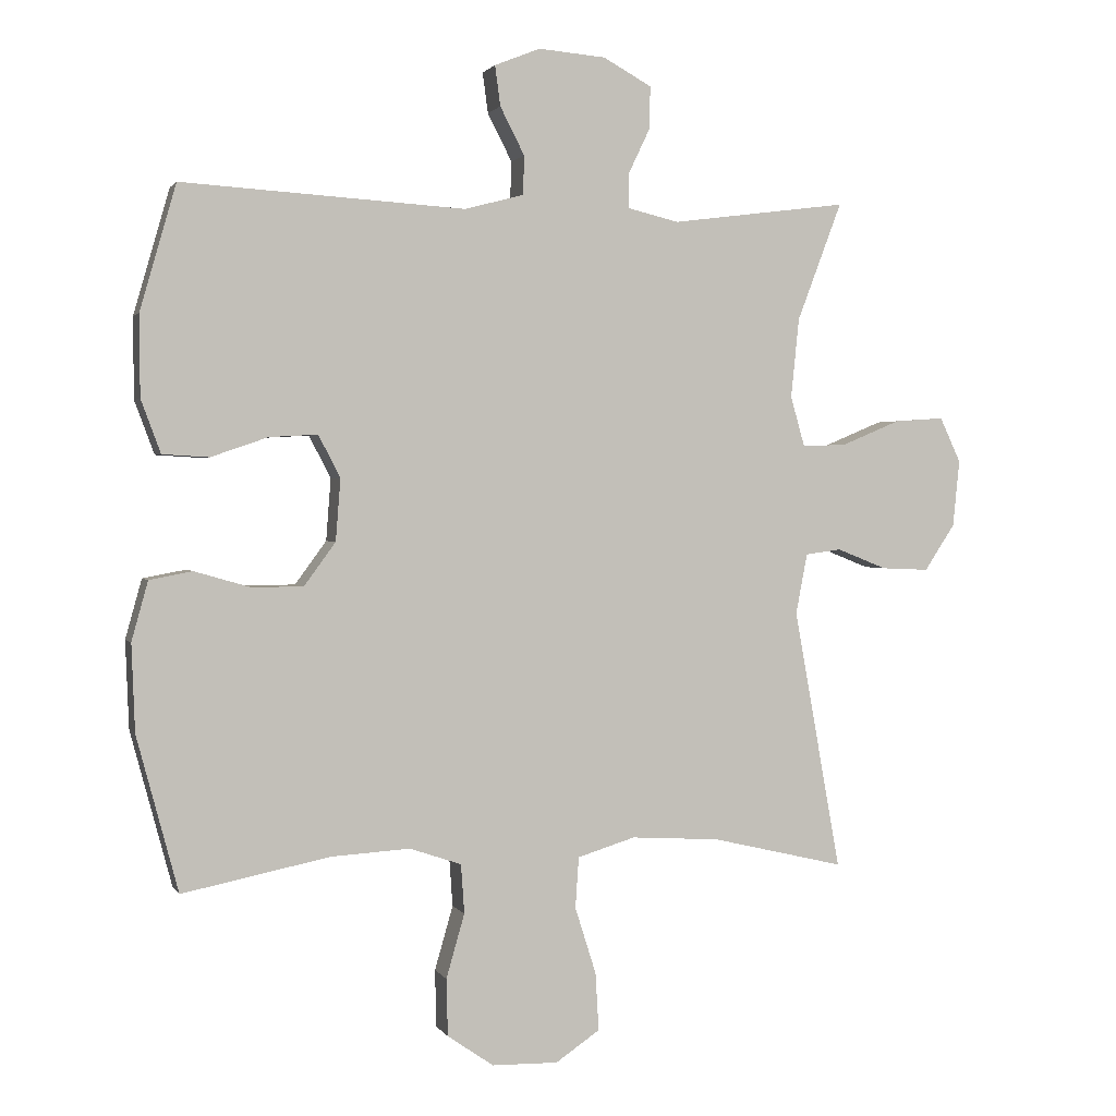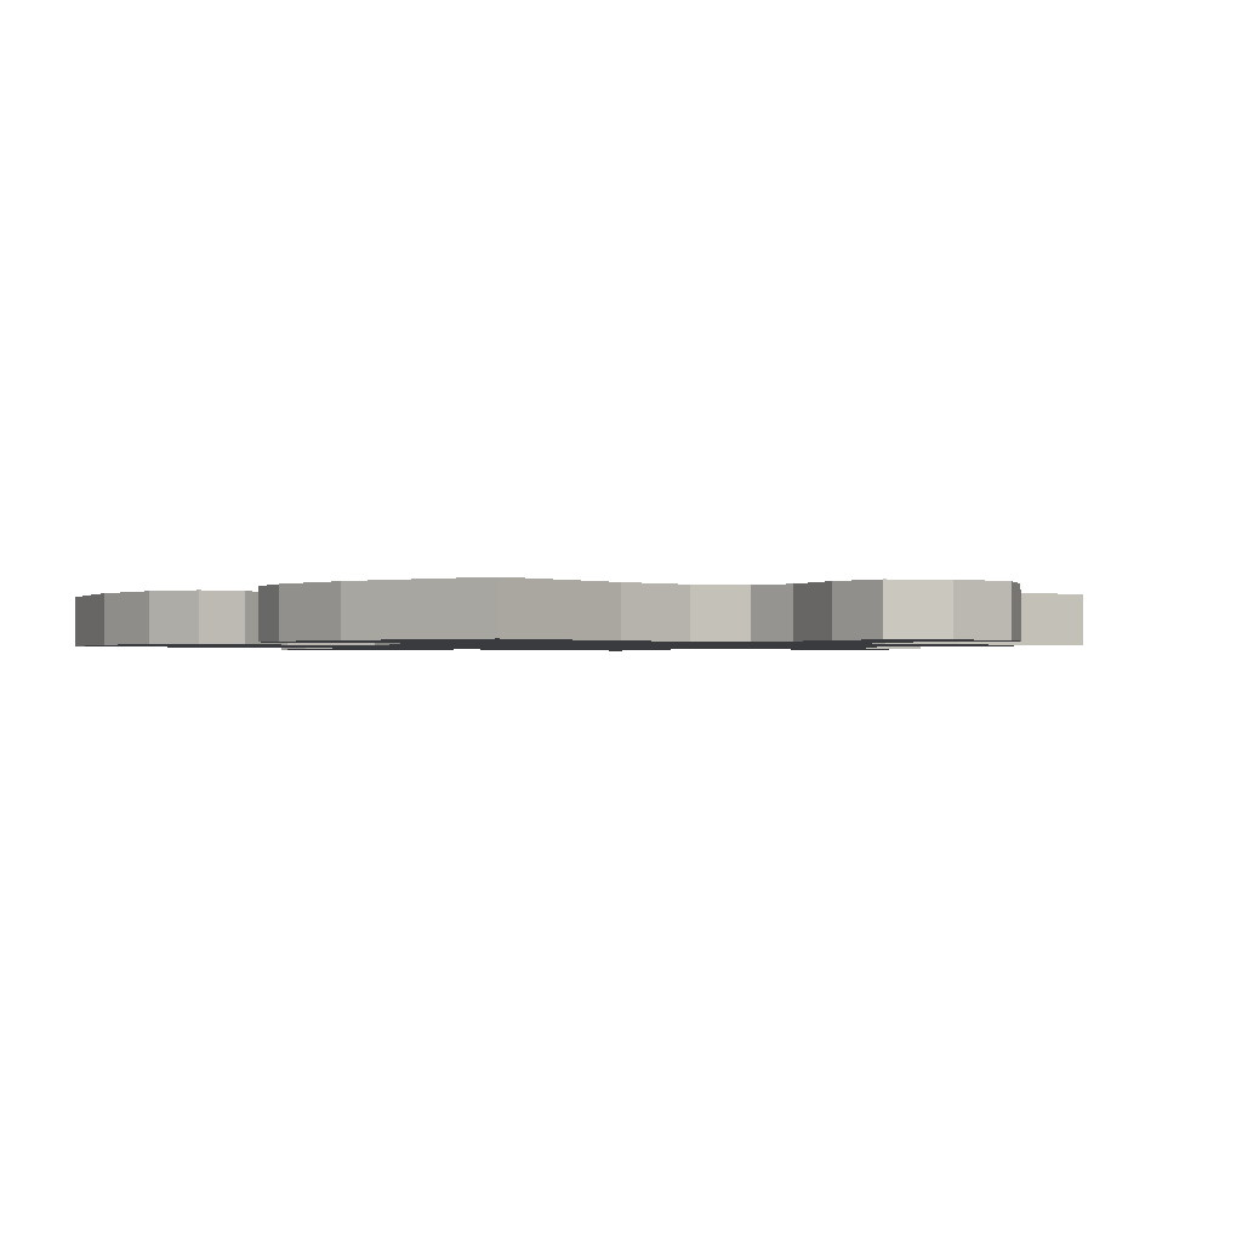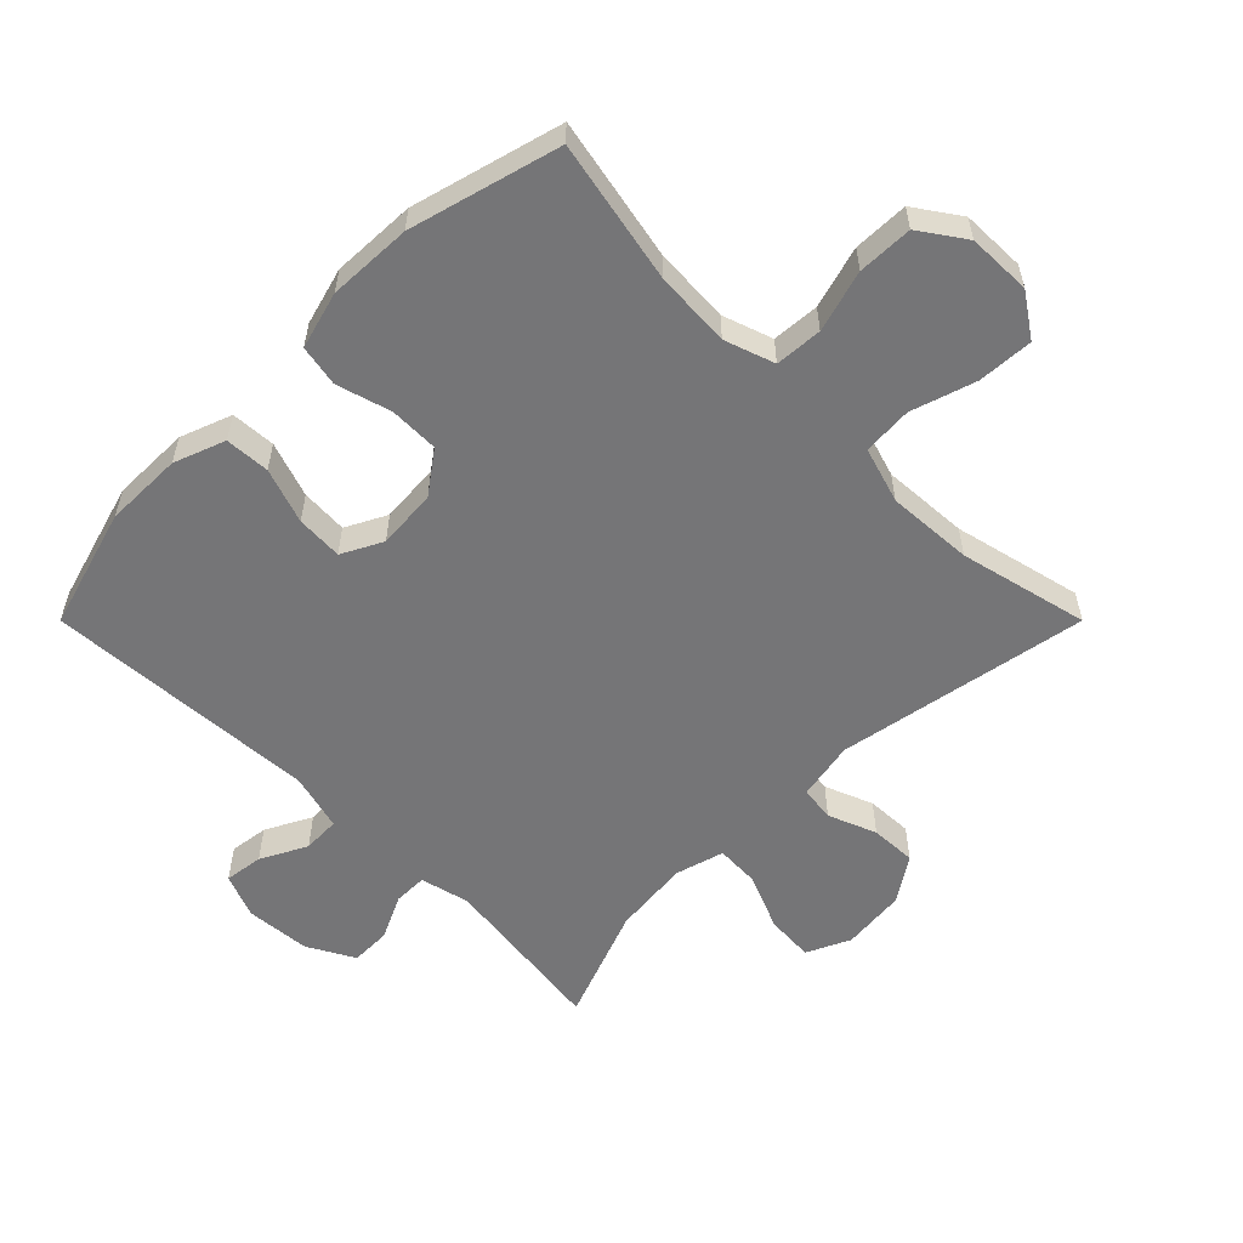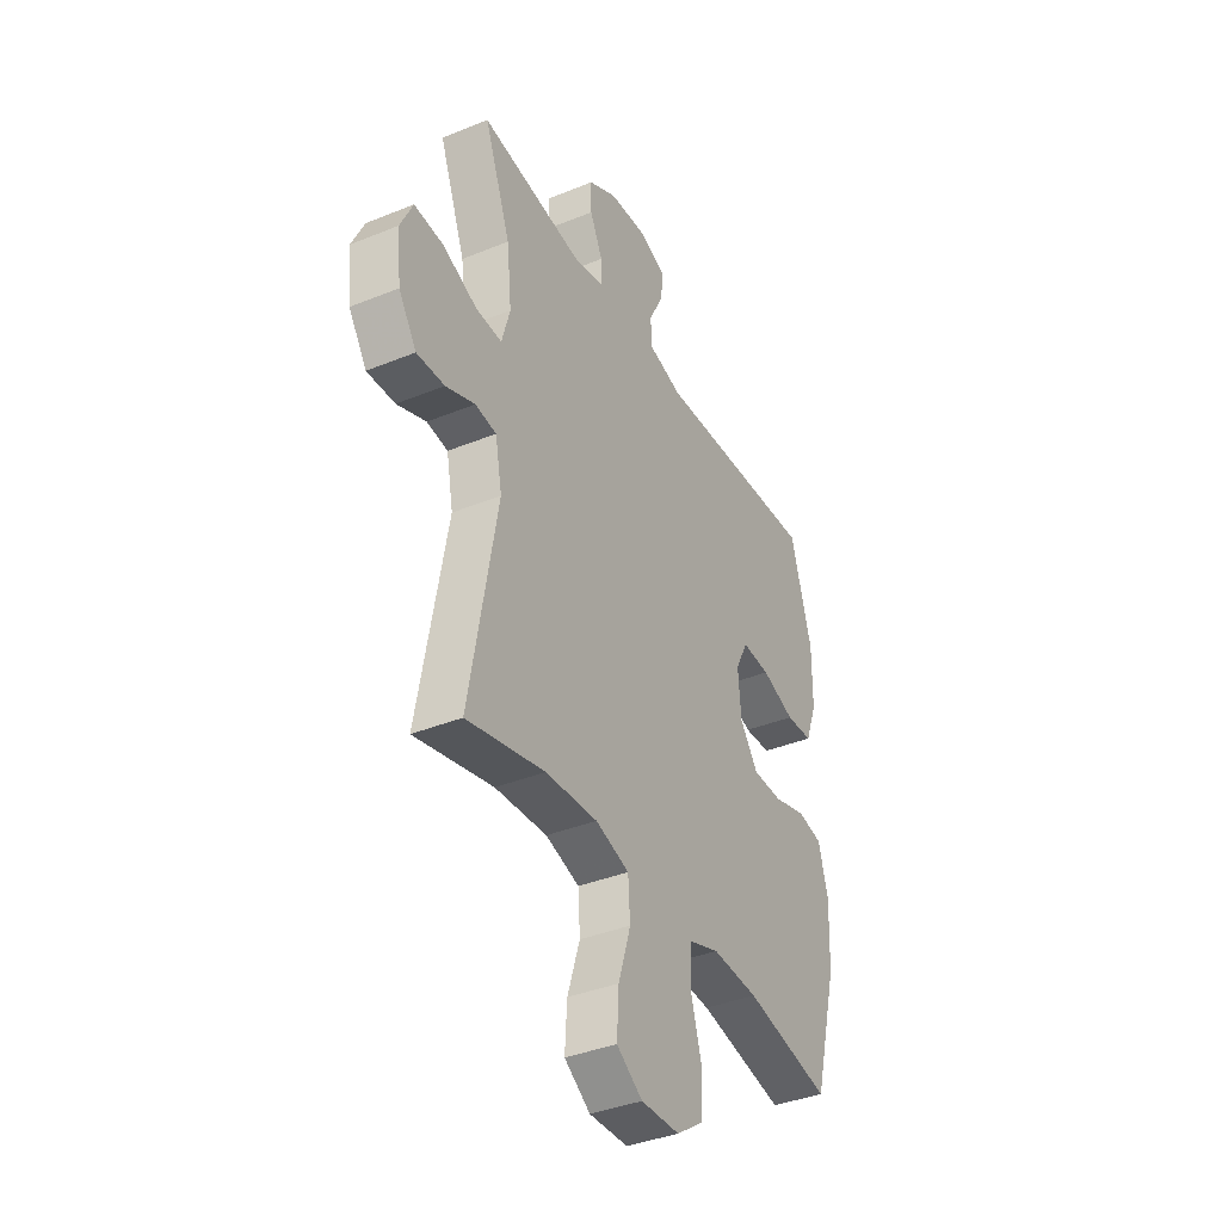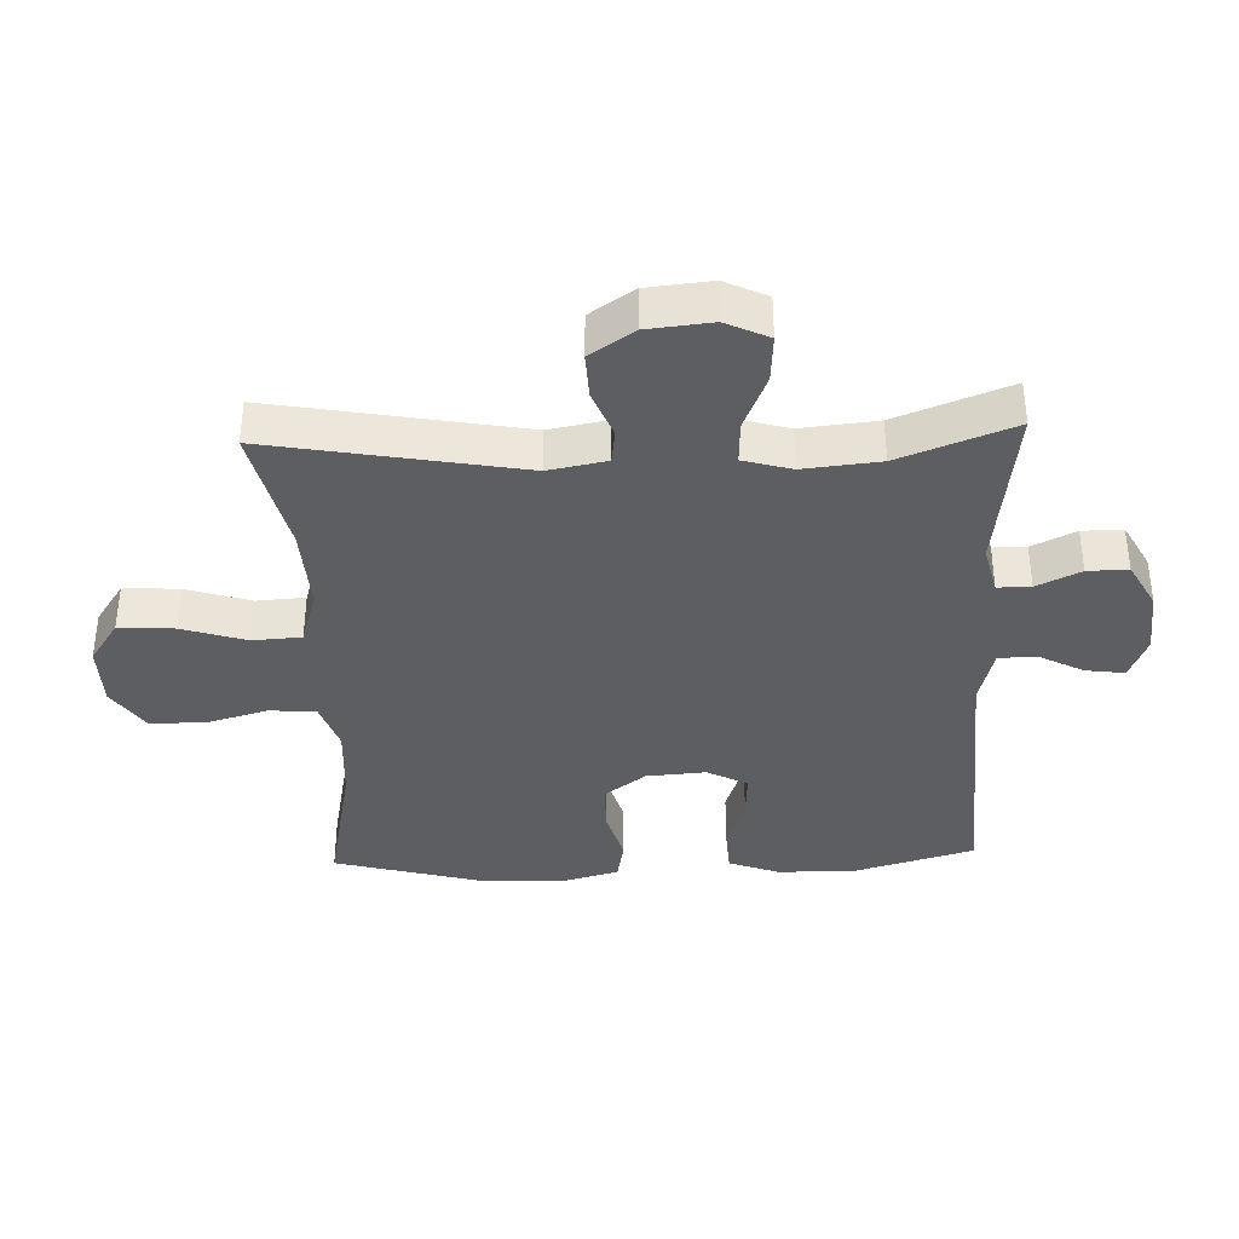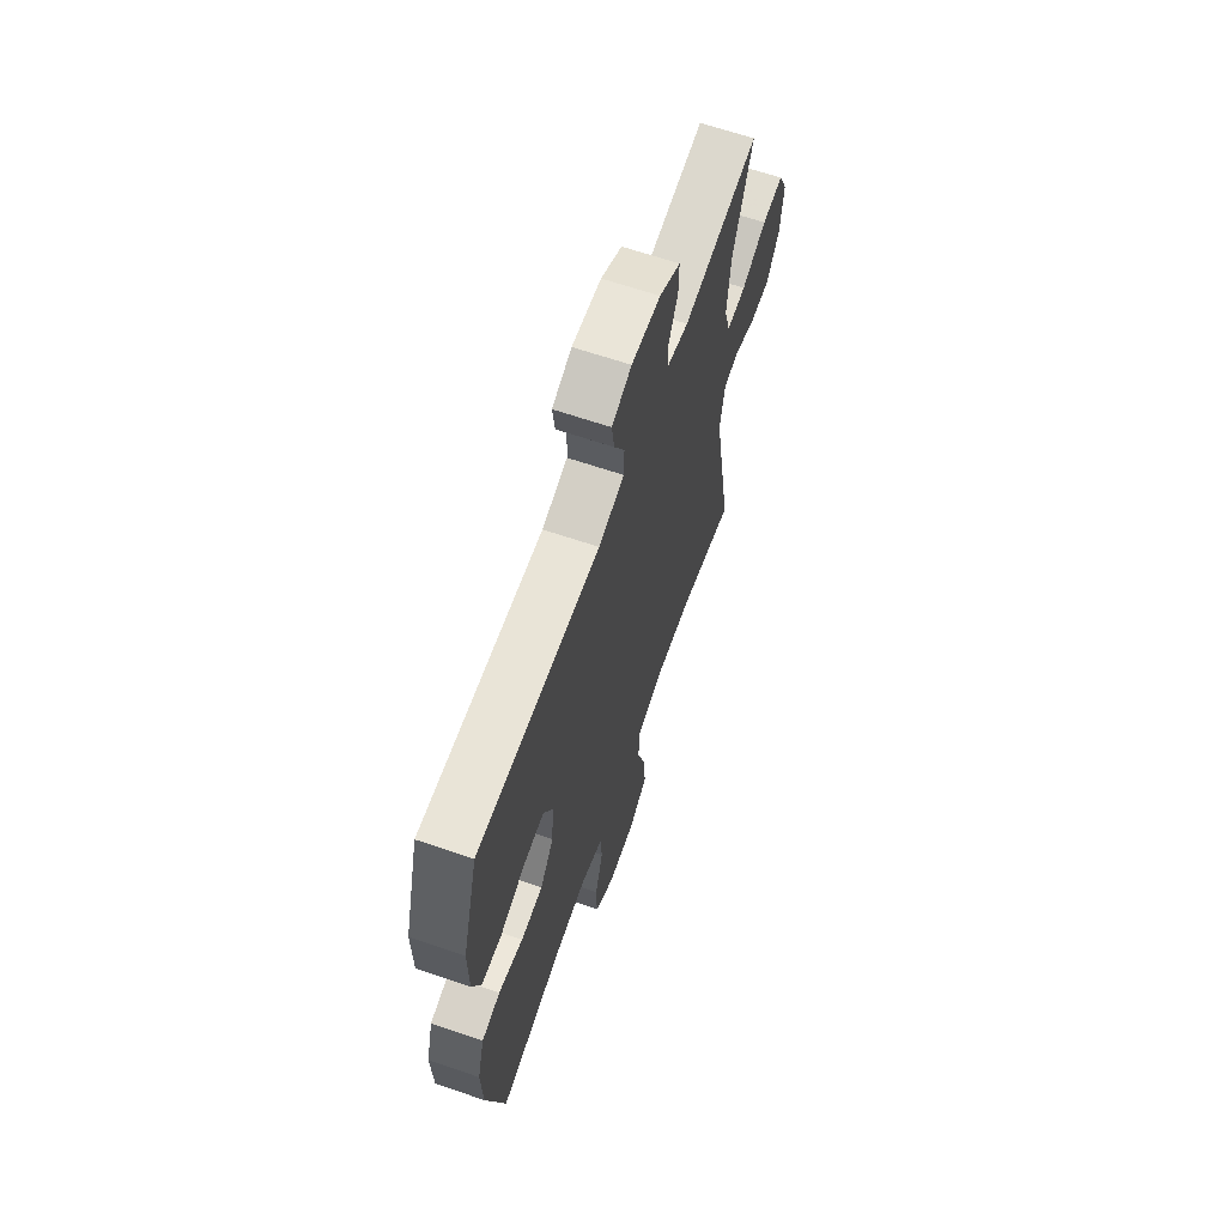
<metadata>
{"format":"obj","ext":"obj","renderer":"f3d","projection":"perspective","resolution":1024,"background":"white","views":[{"elev":1.5,"azim":163.5,"up":"+Z"},{"elev":-1.2,"azim":140.5,"up":"+Y"},{"elev":-56.6,"azim":135.0,"up":"+Y"},{"elev":-38.1,"azim":-62.7,"up":"+Z"},{"elev":-37.4,"azim":-87.9,"up":"+Y"},{"elev":64.8,"azim":109.0,"up":"+Z"}]}
</metadata>
<code>
v -0.5 0.07 -0.5
v -0.431 0.07 -0.117
v -0.448 0.07 -0.028
v -0.501 0.07 -0.021
v -0.574 0.07 -0.05
v -0.644 0.07 -0.053
v -0.689 0.07 0.015
v -0.699 0.07 0.113
v -0.668 0.07 0.179
v -0.595 0.07 0.174
v -0.509 0.07 0.138
v -0.443 0.07 0.135
v -0.422 0.07 0.209
v -0.434 0.07 0.326
v -0.5 0.07 0.5
v -0.24 0.07 0.466
v -0.165 0.07 0.484
v -0.165 0.07 0.535
v -0.197 0.07 0.602
v -0.198 0.07 0.664
v -0.127 0.07 0.703
v -0.028 0.07 0.711
v 0.039 0.07 0.684
v 0.031 0.07 0.625
v -0.005 0.07 0.555
v -0.003 0.07 0.498
v 0.084 0.07 0.475
v 0.5 0.07 0.5
v 0.553 0.07 0.316
v 0.552 0.07 0.197
v 0.523 0.07 0.119
v 0.455 0.07 0.115
v 0.371 0.07 0.144
v 0.3 0.07 0.148
v 0.268 0.07 0.086
v 0.275 0.07 -0.005
v 0.321 0.07 -0.068
v 0.396 0.07 -0.069
v 0.479 0.07 -0.045
v 0.542 0.07 -0.057
v 0.566 0.07 -0.144
v 0.561 0.07 -0.272
v 0.5 0.07 -0.5
v 0.283 0.07 -0.456
v 0.167 0.07 -0.449
v 0.091 0.07 -0.475
v 0.086 0.07 -0.547
v 0.113 0.07 -0.641
v 0.111 0.07 -0.725
v 0.043 0.07 -0.772
v -0.054 0.07 -0.774
v -0.119 0.07 -0.73
v -0.114 0.07 -0.645
v -0.083 0.07 -0.547
v -0.088 0.07 -0.472
v -0.173 0.07 -0.446
v -0.304 0.07 -0.454
v -0.5 0 -0.5
v -0.431 0 -0.117
v -0.448 0 -0.028
v -0.501 0 -0.021
v -0.574 0 -0.05
v -0.644 0 -0.053
v -0.689 0 0.015
v -0.699 0 0.113
v -0.668 0 0.179
v -0.595 0 0.174
v -0.509 0 0.138
v -0.443 0 0.135
v -0.422 0 0.209
v -0.434 0 0.326
v -0.5 0 0.5
v -0.24 0 0.466
v -0.165 0 0.484
v -0.165 0 0.535
v -0.197 0 0.602
v -0.198 0 0.664
v -0.127 0 0.703
v -0.028 0 0.711
v 0.039 0 0.684
v 0.031 0 0.625
v -0.005 0 0.555
v -0.003 0 0.498
v 0.084 0 0.475
v 0.5 0 0.5
v 0.553 0 0.316
v 0.552 0 0.197
v 0.523 0 0.119
v 0.455 0 0.115
v 0.371 0 0.144
v 0.3 0 0.148
v 0.268 0 0.086
v 0.275 0 -0.005
v 0.321 0 -0.068
v 0.396 0 -0.069
v 0.479 0 -0.045
v 0.542 0 -0.057
v 0.566 0 -0.144
v 0.561 0 -0.272
v 0.5 0 -0.5
v 0.283 0 -0.456
v 0.167 0 -0.449
v 0.091 0 -0.475
v 0.086 0 -0.547
v 0.113 0 -0.641
v 0.111 0 -0.725
v 0.043 0 -0.772
v -0.054 0 -0.774
v -0.119 0 -0.73
v -0.114 0 -0.645
v -0.083 0 -0.547
v -0.088 0 -0.472
v -0.173 0 -0.446
v -0.304 0 -0.454
f 51 52 53 54
f 51 54 55
f 50 51 55
f 47 48 49 50
f 46 47 50 55
f 45 46 55 56
f 41 42 43 44
f 41 44 45
f 38 39 40 41
f 37 38 41 45
f 36 37 45 56
f 30 31 32 33
f 30 33 34
f 27 28 29 30
f 26 27 30 34
f 22 23 24 25
f 22 25 26
f 21 22 26
f 18 19 20 21
f 17 18 21 26
f 16 17 26 34
f 14 15 16 34
f 8 9 10 11
f 8 11 12
f 7 8 12
f 4 5 6 7
f 3 4 7 12
f 2 3 12 13
f 57 1 2
f 35 36 56 57
f 35 57 2 13
f 13 14 34 35
f 111 110 109 108
f 112 111 108
f 112 108 107
f 107 106 105 104
f 112 107 104 103
f 113 112 103 102
f 101 100 99 98
f 102 101 98
f 98 97 96 95
f 102 98 95 94
f 113 102 94 93
f 90 89 88 87
f 91 90 87
f 87 86 85 84
f 91 87 84 83
f 82 81 80 79
f 83 82 79
f 83 79 78
f 78 77 76 75
f 83 78 75 74
f 91 83 74 73
f 91 73 72 71
f 68 67 66 65
f 69 68 65
f 69 65 64
f 64 63 62 61
f 69 64 61 60
f 70 69 60 59
f 59 58 114
f 114 113 93 92
f 70 59 114 92
f 92 91 71 70
f 1 58 59 2
f 2 59 60 3
f 3 60 61 4
f 4 61 62 5
f 5 62 63 6
f 6 63 64 7
f 7 64 65 8
f 8 65 66 9
f 9 66 67 10
f 10 67 68 11
f 11 68 69 12
f 12 69 70 13
f 13 70 71 14
f 14 71 72 15
f 15 72 73 16
f 16 73 74 17
f 17 74 75 18
f 18 75 76 19
f 19 76 77 20
f 20 77 78 21
f 21 78 79 22
f 22 79 80 23
f 23 80 81 24
f 24 81 82 25
f 25 82 83 26
f 26 83 84 27
f 27 84 85 28
f 28 85 86 29
f 29 86 87 30
f 30 87 88 31
f 31 88 89 32
f 32 89 90 33
f 33 90 91 34
f 34 91 92 35
f 35 92 93 36
f 36 93 94 37
f 37 94 95 38
f 38 95 96 39
f 39 96 97 40
f 40 97 98 41
f 41 98 99 42
f 42 99 100 43
f 43 100 101 44
f 44 101 102 45
f 45 102 103 46
f 46 103 104 47
f 47 104 105 48
f 48 105 106 49
f 49 106 107 50
f 50 107 108 51
f 51 108 109 52
f 52 109 110 53
f 53 110 111 54
f 54 111 112 55
f 55 112 113 56
f 56 113 114 57
f 57 114 58 1

</code>
